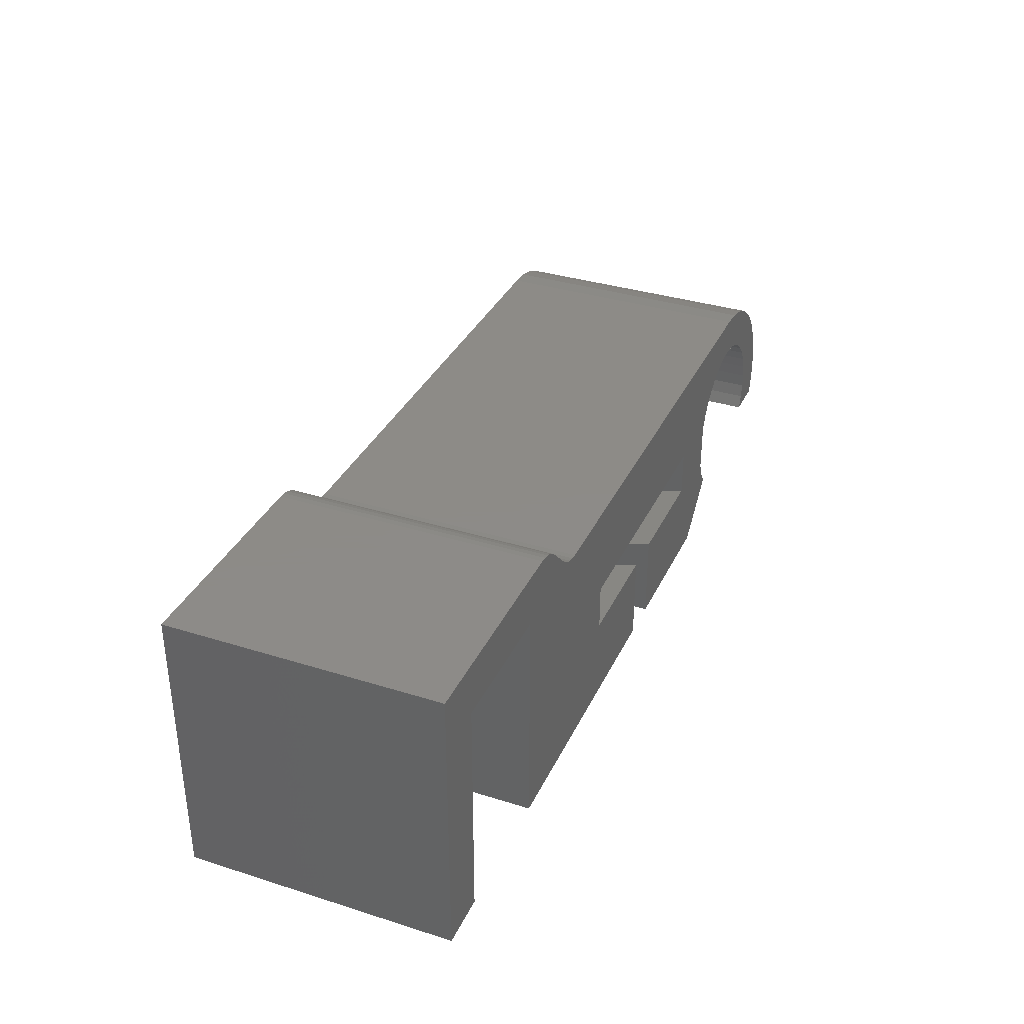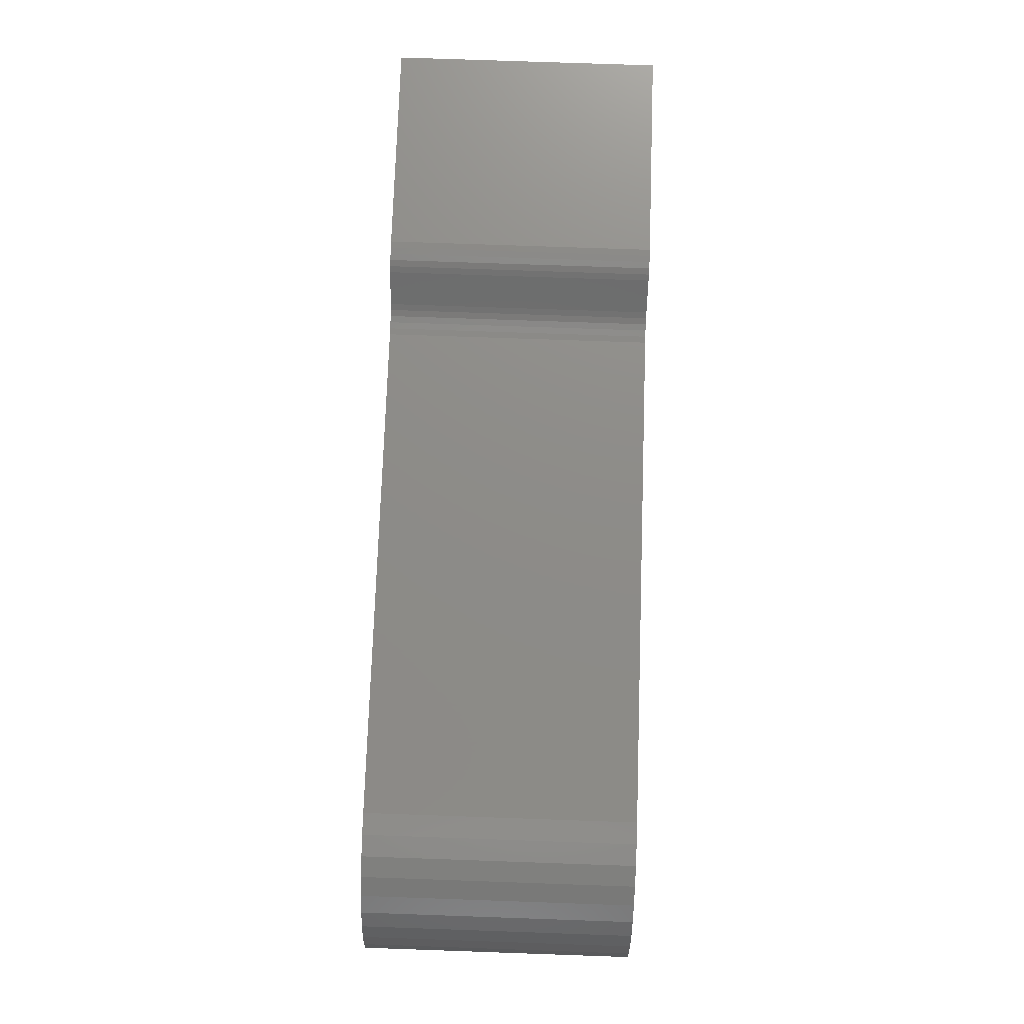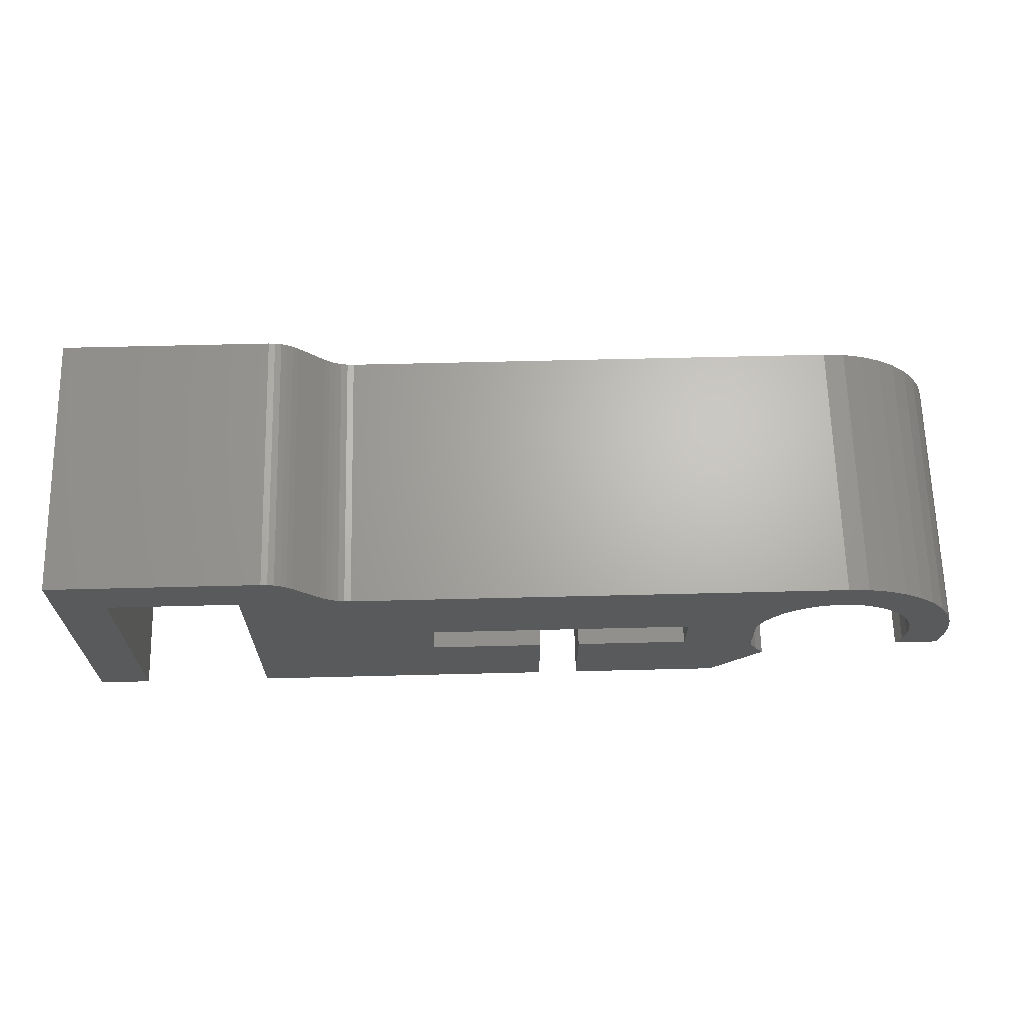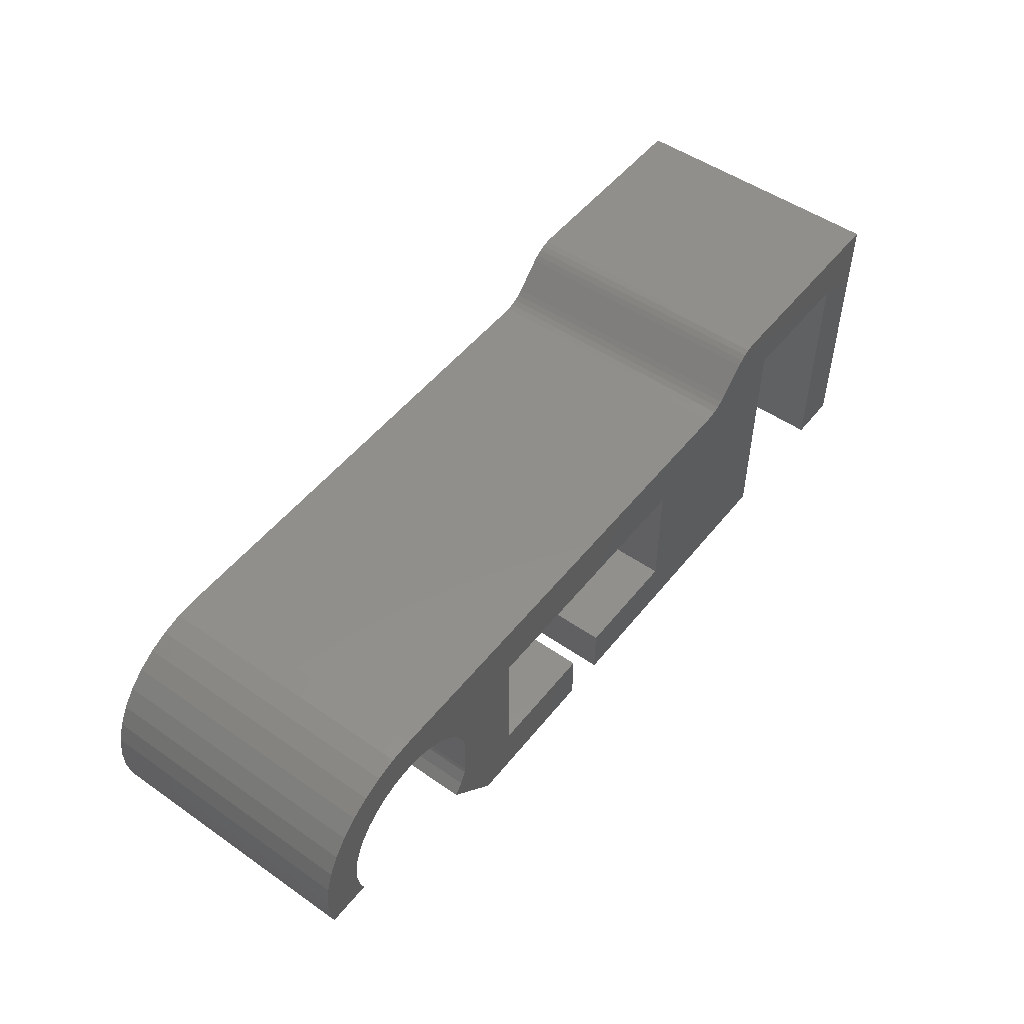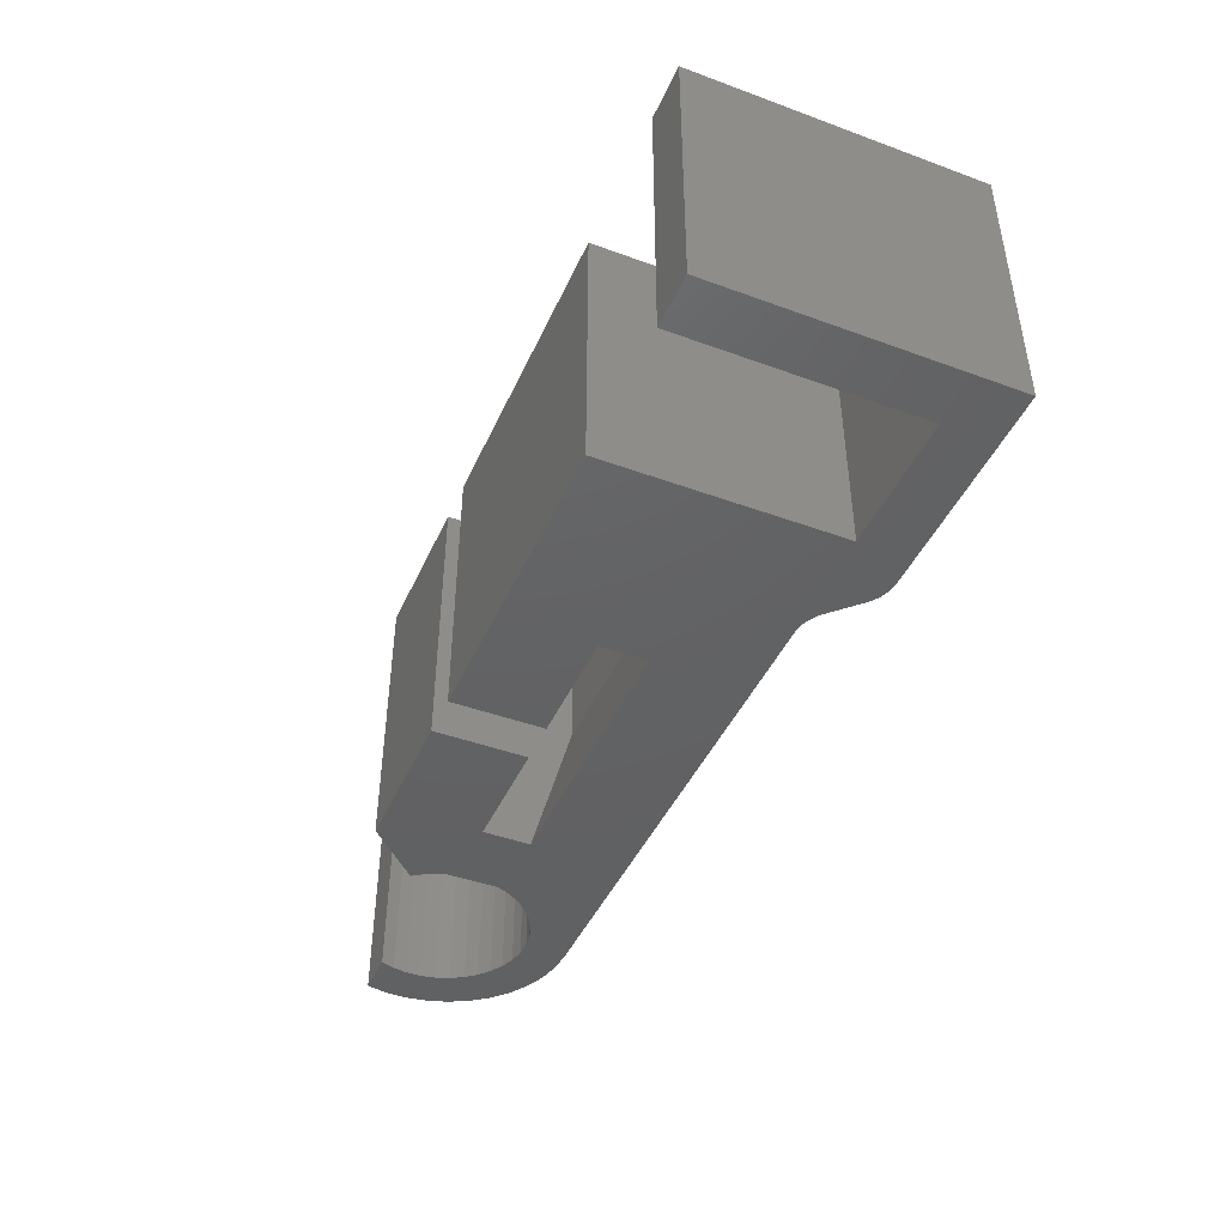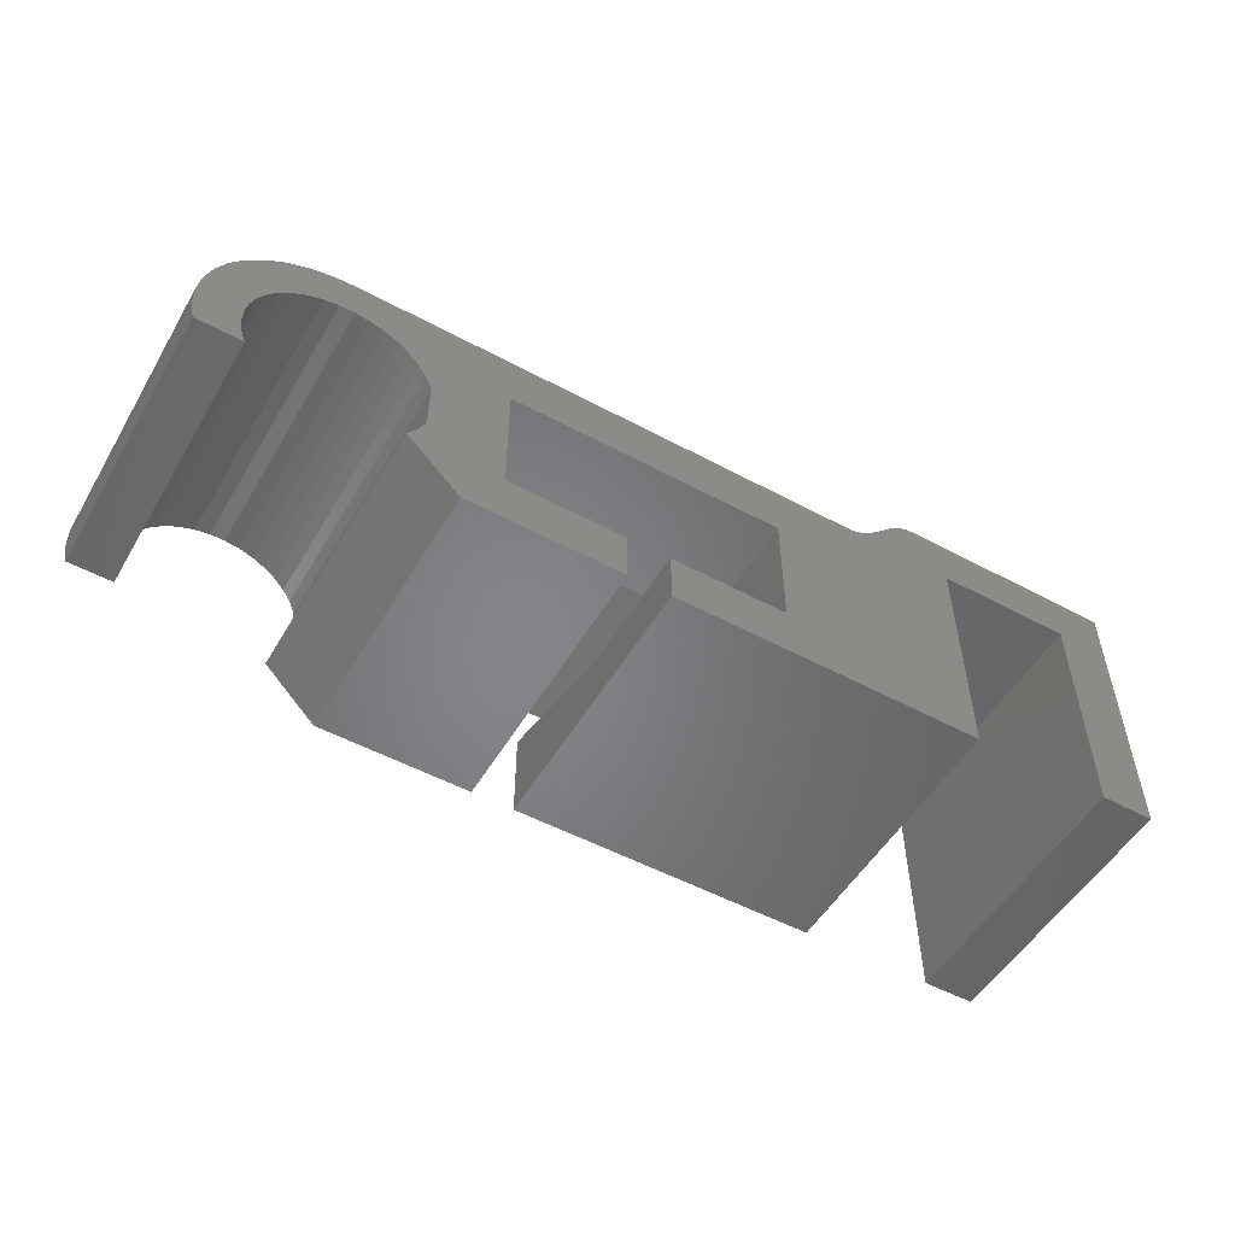
<metadata>
{"format":"stl","ext":"stl","renderer":"f3d","projection":"perspective","resolution":1024,"background":"white","views":[{"elev":34.8,"azim":112.8,"up":"+Y"},{"elev":75.0,"azim":-88.0,"up":"+Y"},{"elev":66.1,"azim":178.6,"up":"+Y"},{"elev":50.8,"azim":-52.8,"up":"+Y"},{"elev":-44.1,"azim":66.8,"up":"+Z"},{"elev":-52.6,"azim":-30.0,"up":"+Y"}]}
</metadata>
<code>
# stl→obj: 134 verts, 264 faces
v 30.27 11.25 13
v 13.5 8.5 13
v 26.5 8.5 13
v 10 6.407 13
v 13.5 2.5 13
v 10 3.929 13
v 9.993 6.437 13
v 9.718 7.078 13
v 9.339 7.664 13
v 8.866 8.176 13
v 6.1 11.25 13
v 8.313 8.601 13
v 7.696 8.927 13
v 7.033 9.143 13
v 6.342 9.243 13
v 5.645 9.225 13
v 5.082 11.16 13
v 4.961 9.089 13
v 4.092 10.91 13
v 4.31 8.838 13
v 3.159 10.49 13
v 3.71 8.482 13
v 2.308 9.928 13
v 3.18 8.028 13
v 1.564 9.228 13
v 2.734 7.492 13
v 0.9467 8.414 13
v 2.386 6.887 13
v 0.4742 7.508 13
v 2.145 6.232 13
v 44.6 13.65 13
v 42.1 11.15 13
v 44.6 0 13
v 34.33 13.65 13
v 35.7 11.15 13
v 34.02 13.63 13
v 33.71 13.55 13
v 33.42 13.43 13
v 33.15 13.27 13
v 32.91 13.06 13
v 31.69 11.84 13
v 31.45 11.63 13
v 31.18 11.47 13
v 30.89 11.35 13
v 35.7 0 13
v 30.58 11.27 13
v 26.5 2.5 13
v 21 0 13
v 21 2.5 13
v 42.1 0 13
v 19 0 13
v 19 2.5 13
v 11.73 0 13
v 9.934 3.698 13
v 9.632 3.069 13
v 9.229 2.5 13
v 0.1595 6.536 13
v 2.019 5.546 13
v 0.01153 5.525 13
v 2.011 4.849 13
v 0.03437 4.503 13
v 2.121 4.16 13
v 0.2274 3.5 13
v 2.347 3.5 13
v 19 0 0
v 13.5 4.367 0
v 19 4.367 0
v 9.934 3.698 0
v 11.73 0 0
v 30.89 11.35 0
v 35.7 11.15 0
v 35.7 0 0
v 32.91 13.06 0
v 31.69 11.84 0
v 33.15 13.27 0
v 34.02 13.63 0
v 34.33 13.65 0
v 33.42 13.43 0
v 33.71 13.55 0
v 31.45 11.63 0
v 31.18 11.47 0
v 26.5 4.367 0
v 26.5 6.633 0
v 30.58 11.27 0
v 21 0 0
v 21 4.367 0
v 42.1 11.15 0
v 44.6 0 0
v 42.1 0 0
v 44.6 13.65 0
v 30.27 11.25 0
v 13.5 6.633 0
v 10 6.407 0
v 10 3.929 0
v 9.993 6.437 0
v 9.718 7.078 0
v 9.339 7.664 0
v 8.866 8.176 0
v 8.313 8.601 0
v 6.1 11.25 0
v 7.696 8.927 0
v 7.033 9.143 0
v 6.342 9.243 0
v 5.645 9.225 0
v 5.082 11.16 0
v 4.961 9.089 0
v 4.092 10.91 0
v 4.31 8.838 0
v 3.159 10.49 0
v 3.71 8.482 0
v 2.308 9.928 0
v 3.18 8.028 0
v 1.564 9.228 0
v 2.734 7.492 0
v 0.9467 8.414 0
v 2.386 6.887 0
v 0.4742 7.508 0
v 2.145 6.232 0
v 0.1595 6.536 0
v 2.019 5.546 0
v 0.01153 5.525 0
v 2.011 4.849 0
v 0.03437 4.503 0
v 2.121 4.16 0
v 0.2274 3.5 0
v 2.347 3.5 0
v 9.632 3.069 0
v 9.229 2.5 0
v 13.5 2.5 7
v 13.5 8.5 7
v 26.5 8.5 7
v 19 2.5 7
v 26.5 2.5 7
v 21 2.5 7
f 1 2 3
f 4 5 2
f 5 4 6
f 2 7 4
f 2 8 7
f 2 9 8
f 2 10 9
f 11 2 1
f 12 2 11
f 2 12 10
f 12 11 13
f 13 11 14
f 14 11 15
f 11 16 15
f 17 16 11
f 17 18 16
f 19 18 17
f 18 19 20
f 21 20 19
f 20 21 22
f 23 22 21
f 22 23 24
f 25 24 23
f 24 25 26
f 27 26 25
f 26 27 28
f 28 29 30
f 29 28 27
f 31 32 33
f 34 32 31
f 32 34 35
f 36 35 34
f 37 35 36
f 38 35 37
f 39 35 38
f 35 39 40
f 35 40 41
f 42 35 41
f 43 35 42
f 44 35 43
f 35 44 45
f 46 45 44
f 3 46 1
f 46 3 47
f 46 47 45
f 48 47 49
f 47 48 45
f 33 32 50
f 5 51 52
f 51 5 53
f 54 5 6
f 55 5 54
f 5 55 53
f 53 55 56
f 57 30 29
f 30 57 58
f 59 58 57
f 58 59 60
f 61 60 59
f 60 61 62
f 62 63 64
f 63 62 61
f 65 66 67
f 68 66 69
f 69 66 65
f 70 71 72
f 73 71 74
f 75 71 73
f 71 76 77
f 71 78 79
f 71 75 78
f 71 79 76
f 71 80 74
f 71 81 80
f 71 70 81
f 82 70 72
f 83 70 82
f 70 83 84
f 85 82 72
f 82 85 86
f 87 88 89
f 88 87 90
f 77 87 71
f 87 77 90
f 84 83 91
f 92 91 83
f 93 66 94
f 66 93 92
f 95 92 93
f 96 92 95
f 97 92 96
f 98 92 97
f 99 92 98
f 92 99 100
f 100 99 101
f 100 101 102
f 100 102 103
f 92 100 91
f 104 100 103
f 104 105 100
f 106 105 104
f 107 106 108
f 106 107 105
f 109 108 110
f 111 110 112
f 108 109 107
f 113 112 114
f 115 114 116
f 110 111 109
f 117 116 118
f 119 118 120
f 112 113 111
f 121 120 122
f 114 115 113
f 123 122 124
f 116 117 115
f 125 124 126
f 124 125 123
f 118 119 117
f 122 123 121
f 120 121 119
f 66 68 94
f 69 127 68
f 127 69 128
f 64 124 62
f 124 64 126
f 62 122 60
f 122 62 124
f 60 120 58
f 120 60 122
f 58 118 30
f 118 58 120
f 30 116 28
f 116 30 118
f 28 114 26
f 114 28 116
f 26 112 24
f 112 26 114
f 112 22 24
f 22 112 110
f 110 20 22
f 20 110 108
f 108 18 20
f 18 108 106
f 106 16 18
f 16 106 104
f 104 15 16
f 15 104 103
f 103 14 15
f 14 103 102
f 102 13 14
f 13 102 101
f 101 12 13
f 12 101 99
f 99 10 12
f 10 99 98
f 97 10 98
f 10 97 9
f 96 9 97
f 9 96 8
f 95 8 96
f 8 95 7
f 93 7 95
f 7 93 4
f 68 6 94
f 6 68 54
f 127 54 68
f 54 127 55
f 128 55 127
f 55 128 56
f 128 53 56
f 53 128 69
f 69 51 53
f 51 69 65
f 85 45 48
f 45 85 72
f 45 71 35
f 71 45 72
f 71 32 35
f 32 71 87
f 89 32 87
f 32 89 50
f 89 33 50
f 33 89 88
f 33 90 31
f 90 33 88
f 90 34 31
f 34 90 77
f 91 11 1
f 11 91 100
f 100 17 11
f 17 100 105
f 105 19 17
f 19 105 107
f 107 21 19
f 21 107 109
f 109 23 21
f 23 109 111
f 111 25 23
f 25 111 113
f 115 25 113
f 25 115 27
f 117 27 115
f 27 117 29
f 119 29 117
f 29 119 57
f 121 57 119
f 57 121 59
f 123 59 121
f 59 123 61
f 125 61 123
f 61 125 63
f 125 64 63
f 64 125 126
f 73 41 40
f 41 73 74
f 77 36 34
f 36 77 76
f 76 37 36
f 37 76 79
f 79 38 37
f 38 79 78
f 78 39 38
f 39 78 75
f 75 40 39
f 40 75 73
f 74 42 41
f 42 74 80
f 80 43 42
f 43 80 81
f 81 44 43
f 44 81 70
f 70 46 44
f 46 70 84
f 84 1 46
f 1 84 91
f 94 4 93
f 4 94 6
f 129 130 2
f 130 129 92
f 129 2 5
f 92 129 66
f 92 131 130
f 131 92 83
f 132 5 52
f 5 132 129
f 133 49 47
f 49 133 134
f 67 129 132
f 129 67 66
f 82 134 133
f 134 82 86
f 133 131 83
f 133 83 82
f 131 133 3
f 3 133 47
f 130 3 2
f 3 130 131
f 52 51 132
f 65 132 51
f 132 65 67
f 85 134 86
f 48 134 85
f 134 48 49

</code>
